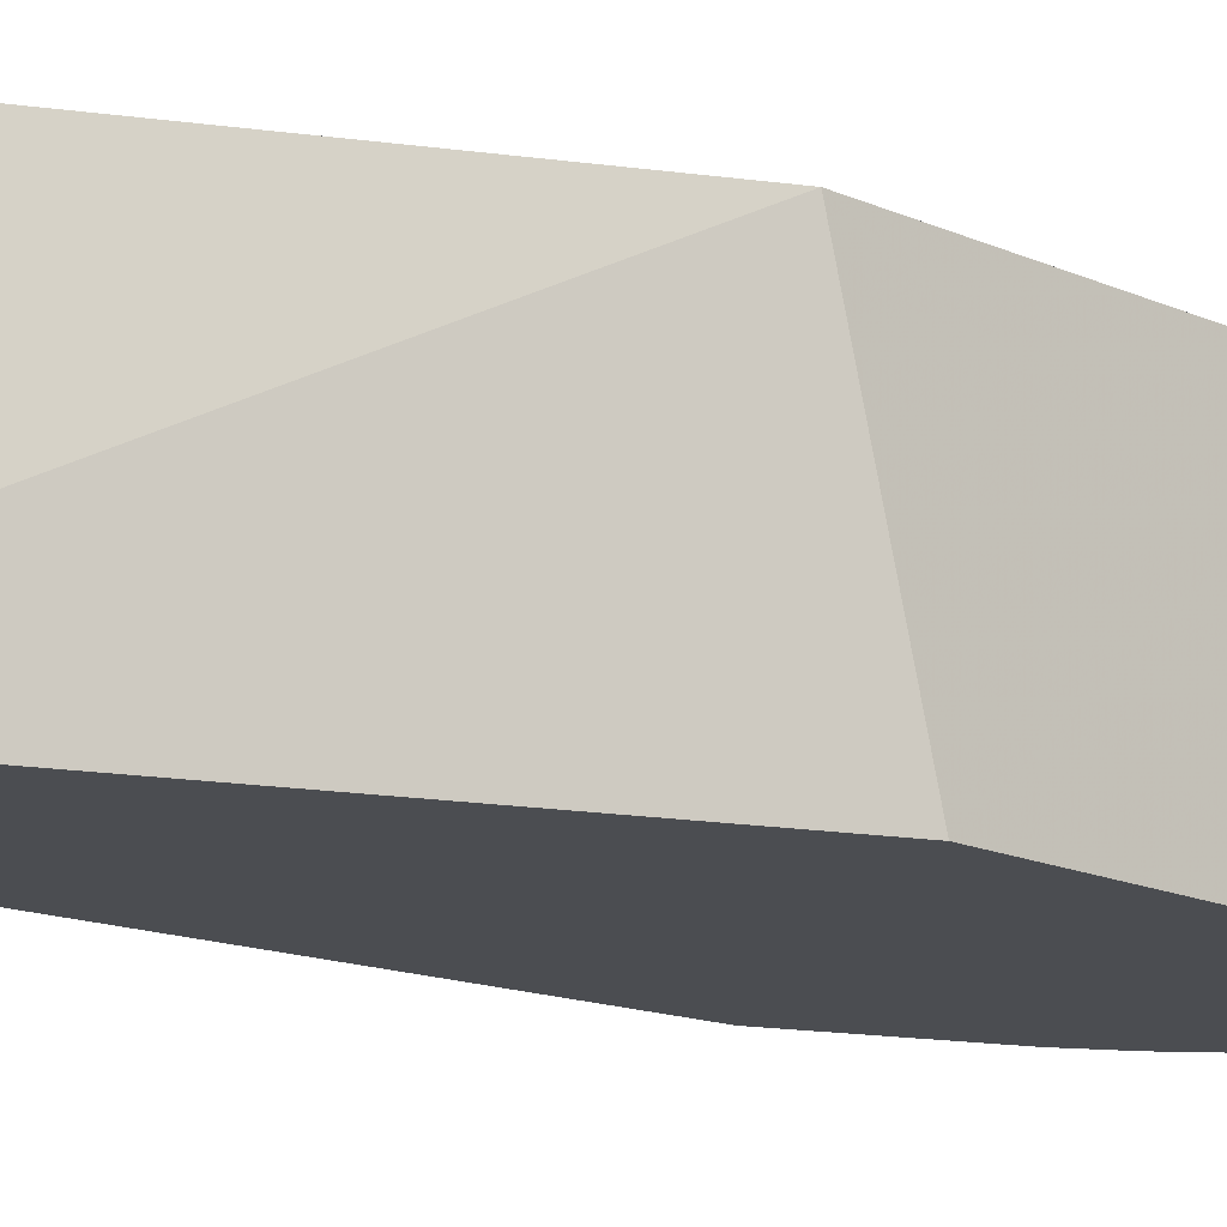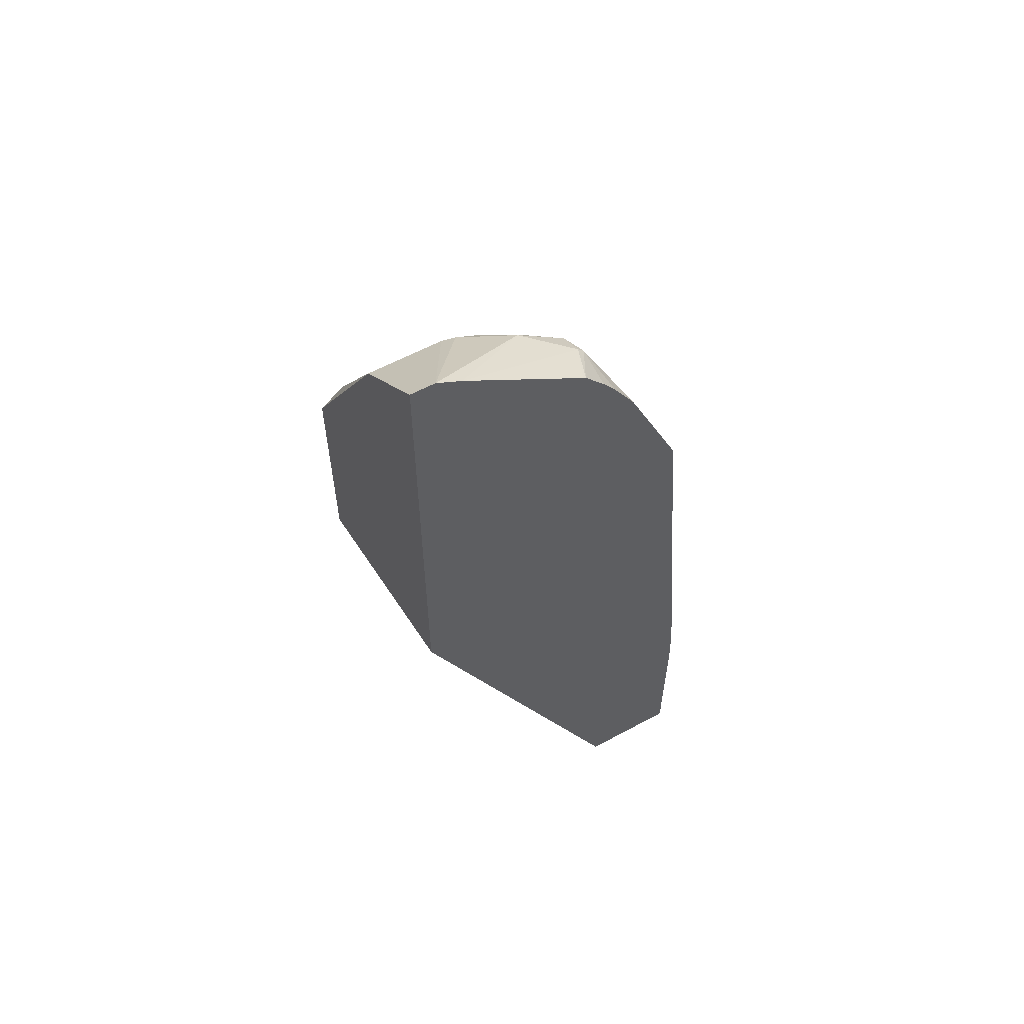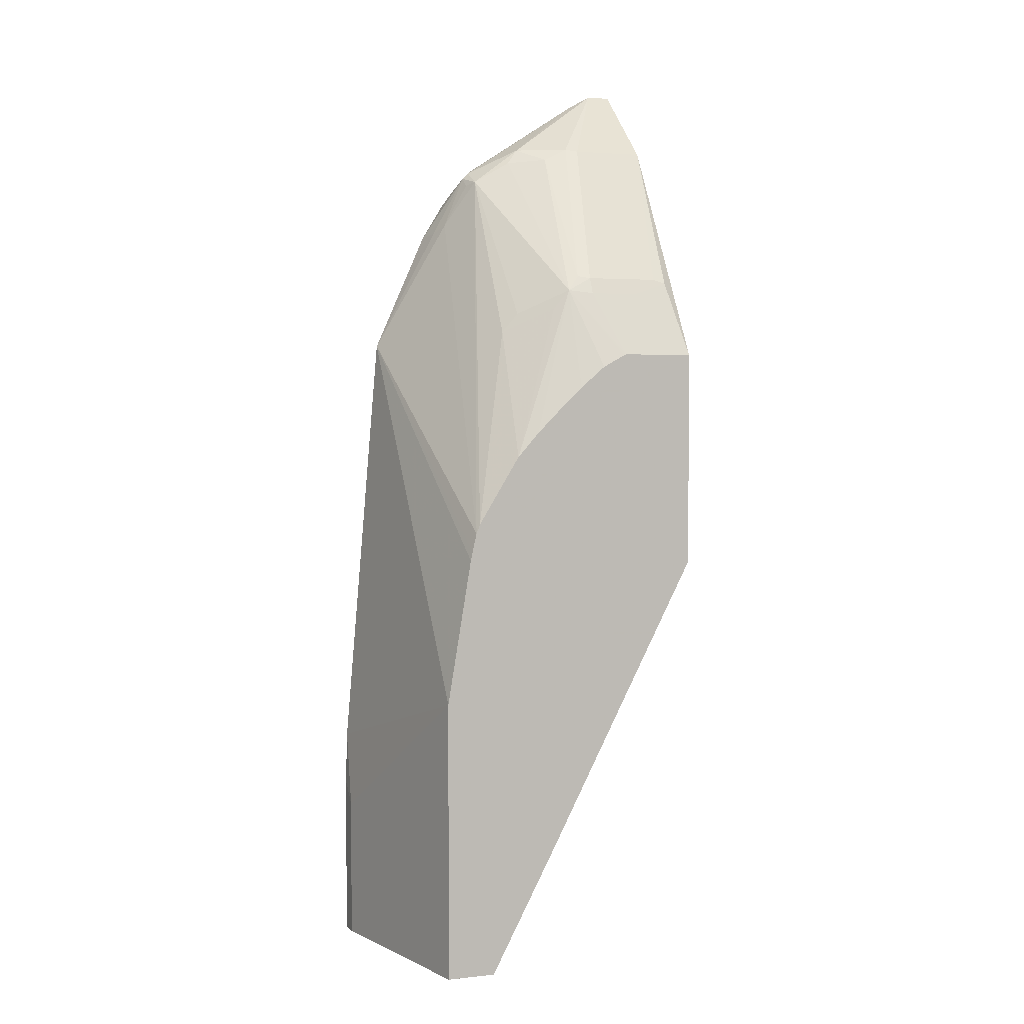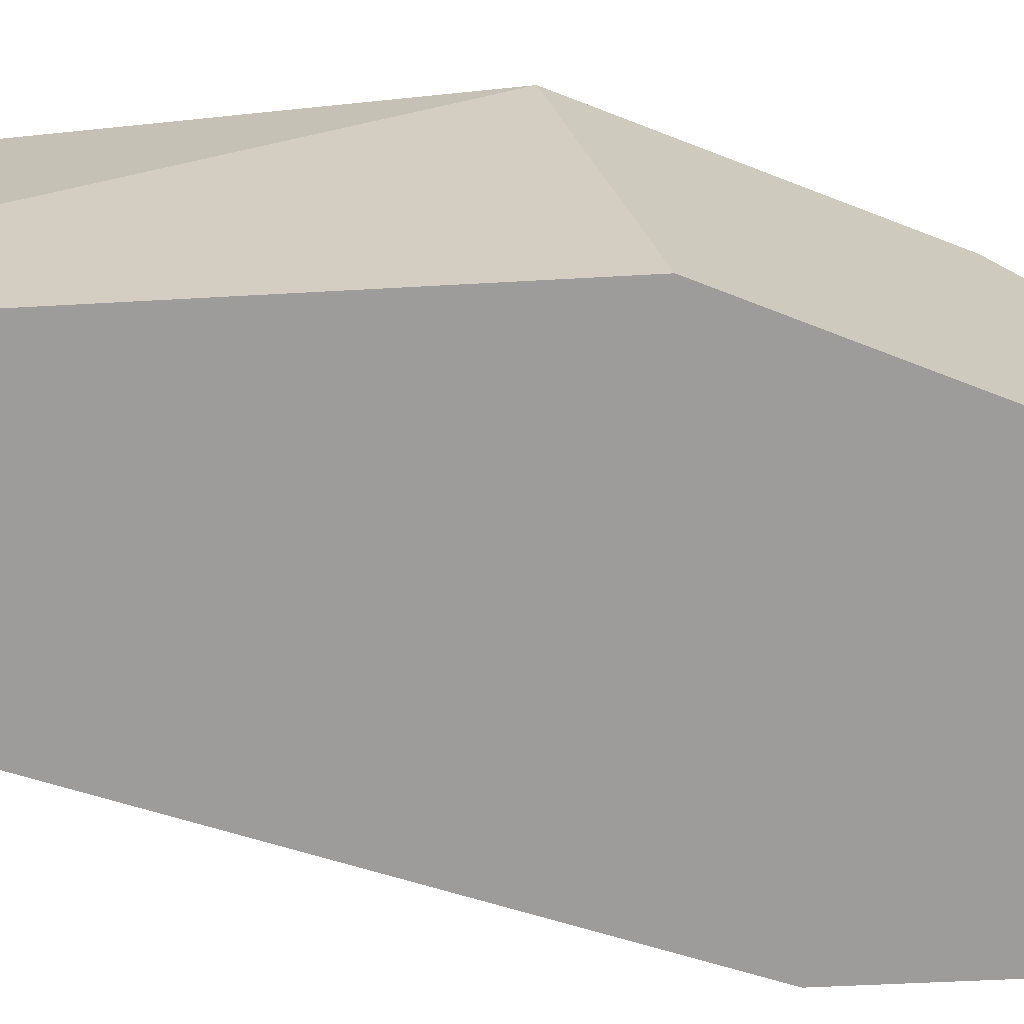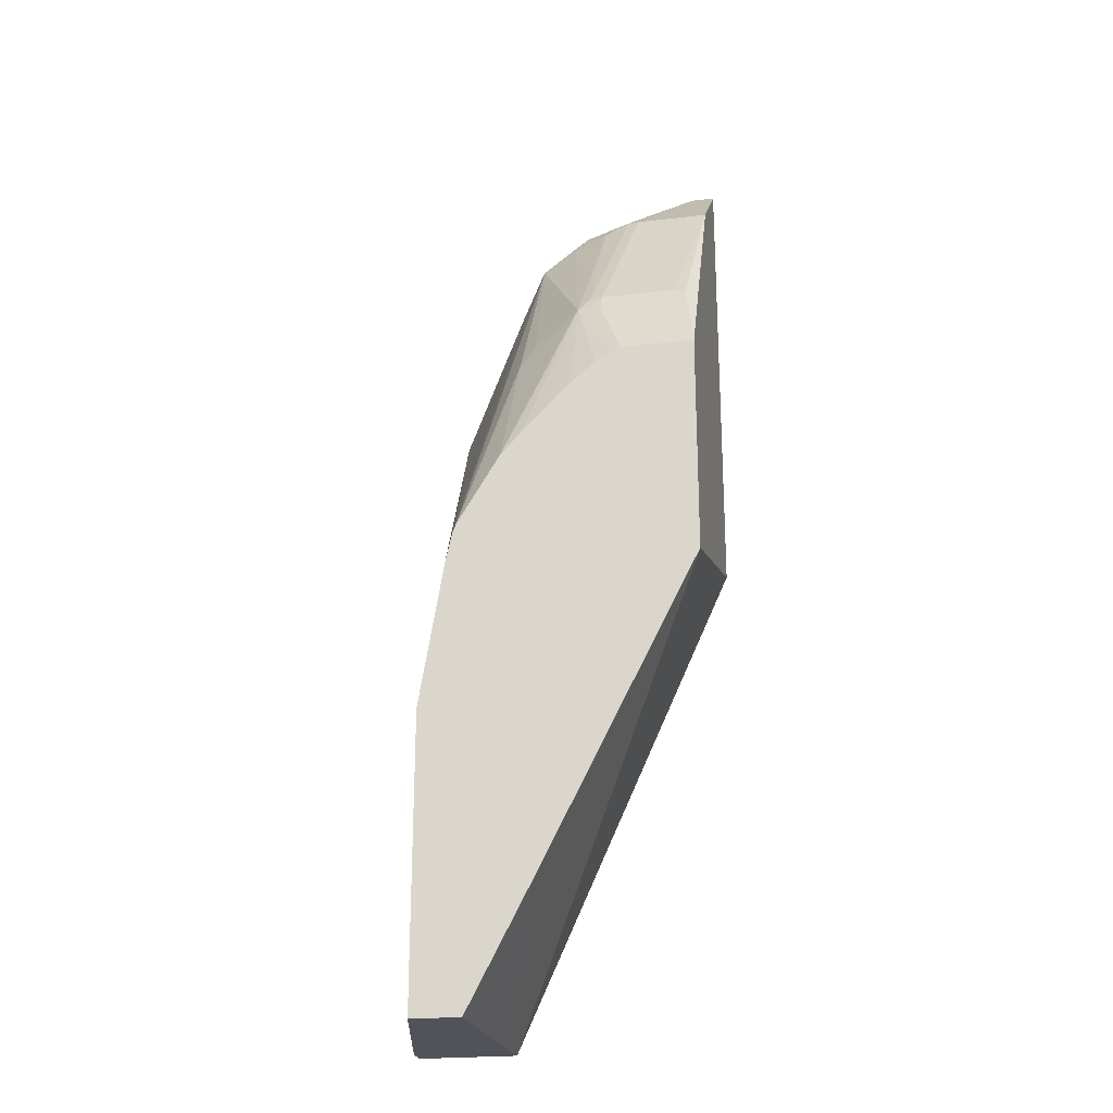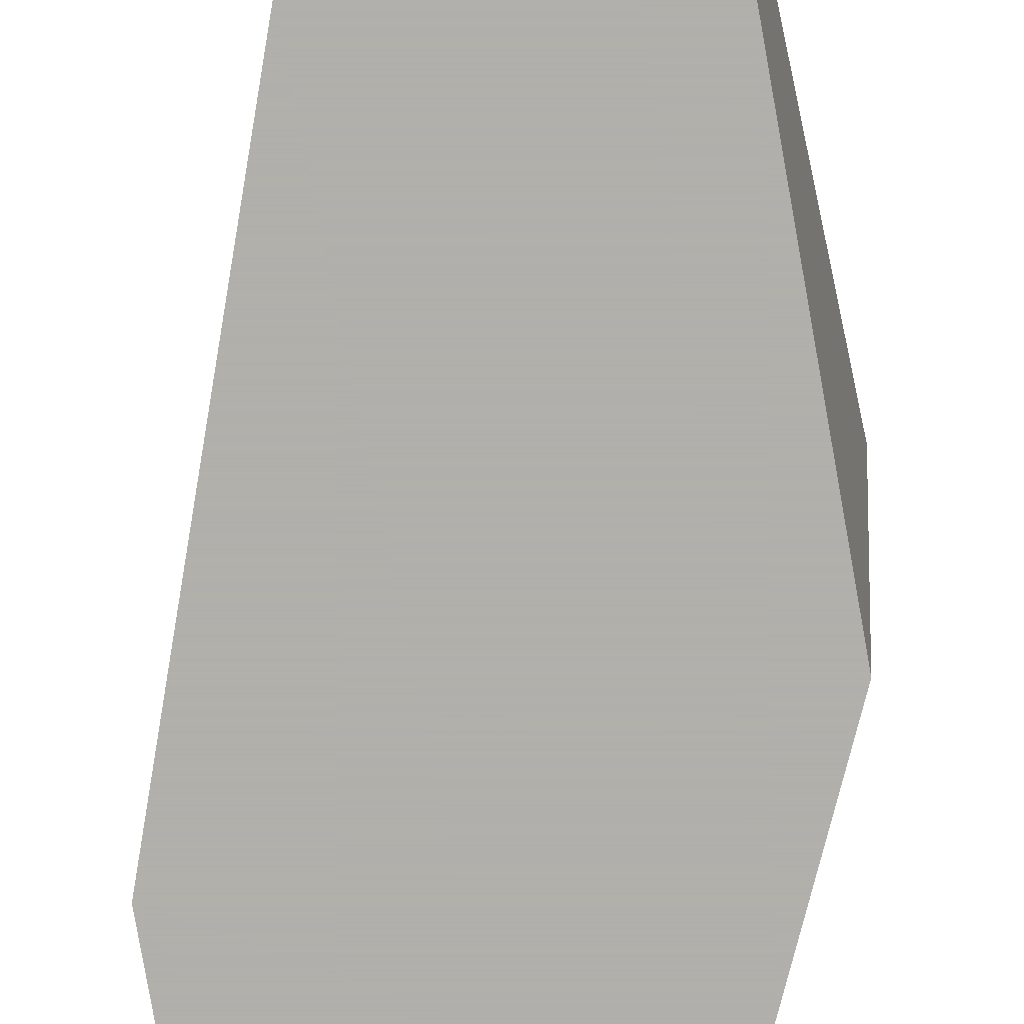
<metadata>
{"format":"obj","ext":"obj","renderer":"f3d","projection":"perspective","resolution":1024,"background":"white","views":[{"elev":-15.8,"azim":-133.4,"up":"+Y"},{"elev":58.7,"azim":-29.2,"up":"+Z"},{"elev":3.2,"azim":160.1,"up":"+Z"},{"elev":-70.2,"azim":-111.4,"up":"+Y"},{"elev":-22.7,"azim":-168.7,"up":"+Z"},{"elev":-78.4,"azim":165.7,"up":"+Y"}]}
</metadata>
<code>
v 0.06023 0.002245 0.3337
v 0.07957 0.002245 0.3337
v 0.06023 0.07294 0.2718
v 0.06023 0.002245 -0.04357
v 0.09948 0.002245 0.3226
v 0.1691 0.04973 0.2735
v 0.1293 0.06963 0.2735
v 0.1194 0.07294 0.2718
v 0.07957 0.1525 0.1525
v 0.06962 0.1542 0.1492
v 0.06023 0.1851 0.08617
v 0.06023 0.1851 -0.09202
v 0.2392 0.002245 -0.436
v 0.1966 0.002245 0.2597
v 0.2088 0.02984 0.2536
v 0.1492 0.06963 0.2635
v 0.2088 0.04973 0.2436
v 0.179 0.05471 0.261
v 0.1492 0.1492 0.1541
v 0.1393 0.1525 0.1525
v 0.1393 0.1591 0.1392
v 0.09948 0.1591 0.1392
v 0.1185 0.1851 0.08647
v 0.1852 0.1851 -0.3342
v 0.2387 0.1193 -0.436
v 0.3183 0.002245 -0.436
v 0.1992 0.002245 0.258
v 0.2138 0.02984 0.2486
v 0.1591 0.1542 0.1417
v 0.2138 0.0398 0.2411
v 0.2321 0.03316 0.2055
v 0.2536 0.1851 -0.06324
v 0.2506 0.1851 -0.05563
v 0.2122 0.1326 0.1061
v 0.1989 0.1343 0.1218
v 0.1194 0.1851 0.08647
v 0.2387 0.1851 -0.436
v 0.3183 0.002245 -0.3006
v 0.3183 0.01989 -0.436
v 0.2151 0.002245 0.2393
v 0.2254 0.002245 0.2254
v 0.2431 0.002245 0.1967
v 0.2387 0.01989 0.1989
v 0.1724 0.1525 0.1259
v 0.2165 0.1851 -2.441e-05
v 0.1989 0.1851 0.01987
v 0.179 0.1851 0.03976
v 0.1599 0.1851 0.05814
v 0.1393 0.1851 0.07569
v 0.121 0.1851 0.08564
v 0.2873 0.002245 0.09717
v 0.2571 0.1851 -0.07876
v 0.2785 0.1851 -0.436
v 0.3171 0.002245 -0.2574
v 0.3183 0.01989 -0.3182
v 0.2586 0.1851 -0.08561
v 0.2785 0.1851 -0.205
f 17 34 35
f 17 35 29
f 17 29 18
f 19 29 20
f 20 29 21
f 21 23 22
f 21 36 23
f 26 39 55
f 24 37 25
f 17 33 34
f 21 29 36
f 17 32 33
f 13 53 39
f 17 30 31
f 17 28 30
f 16 29 19
f 16 18 29
f 15 28 17
f 15 27 28
f 14 27 15
f 13 39 26
f 13 37 53
f 13 25 37
f 26 55 38
f 17 31 32
f 27 40 28
f 42 51 43
f 28 41 42
f 13 24 25
f 54 55 57
f 51 57 56
f 51 54 57
f 51 56 52
f 39 57 55
f 39 53 57
f 38 55 54
f 34 45 44
f 33 45 34
f 32 51 52
f 31 51 32
f 31 43 51
f 29 50 36
f 29 49 50
f 29 48 49
f 29 47 48
f 29 46 47
f 29 45 46
f 29 44 45
f 29 34 44
f 29 35 34
f 28 31 30
f 28 43 31
f 28 42 43
f 28 40 41
f 12 24 13
f 3 20 9
f 11 37 24
f 4 12 13
f 3 10 11
f 3 9 10
f 3 8 20
f 2 7 8
f 2 6 7
f 2 5 6
f 1 5 2
f 1 14 5
f 1 27 14
f 1 40 27
f 5 14 15
f 1 41 40
f 1 51 42
f 1 54 51
f 1 38 54
f 1 26 38
f 1 13 26
f 1 12 4
f 1 11 12
f 1 3 11
f 1 8 3
f 1 2 8
f 11 24 12
f 1 42 41
f 5 15 6
f 1 4 13
f 6 15 17
f 6 16 7
f 11 53 37
f 11 57 53
f 11 56 57
f 11 52 56
f 11 33 32
f 11 45 33
f 11 46 45
f 11 47 46
f 11 48 47
f 11 49 48
f 11 50 49
f 11 32 52
f 11 23 36
f 6 18 16
f 11 36 50
f 7 16 19
f 7 19 20
f 7 20 8
f 6 17 18
f 9 20 10
f 10 20 21
f 10 21 22
f 10 22 11
f 11 22 23

</code>
